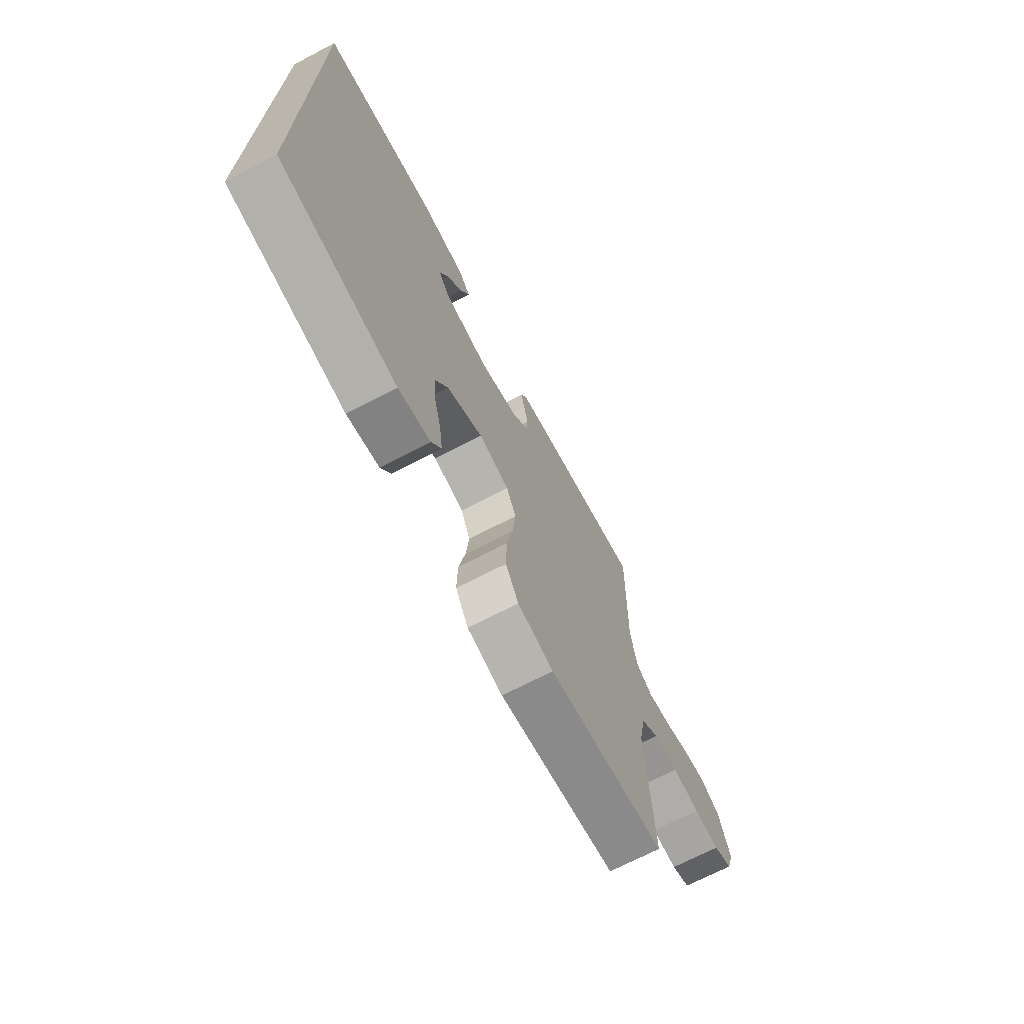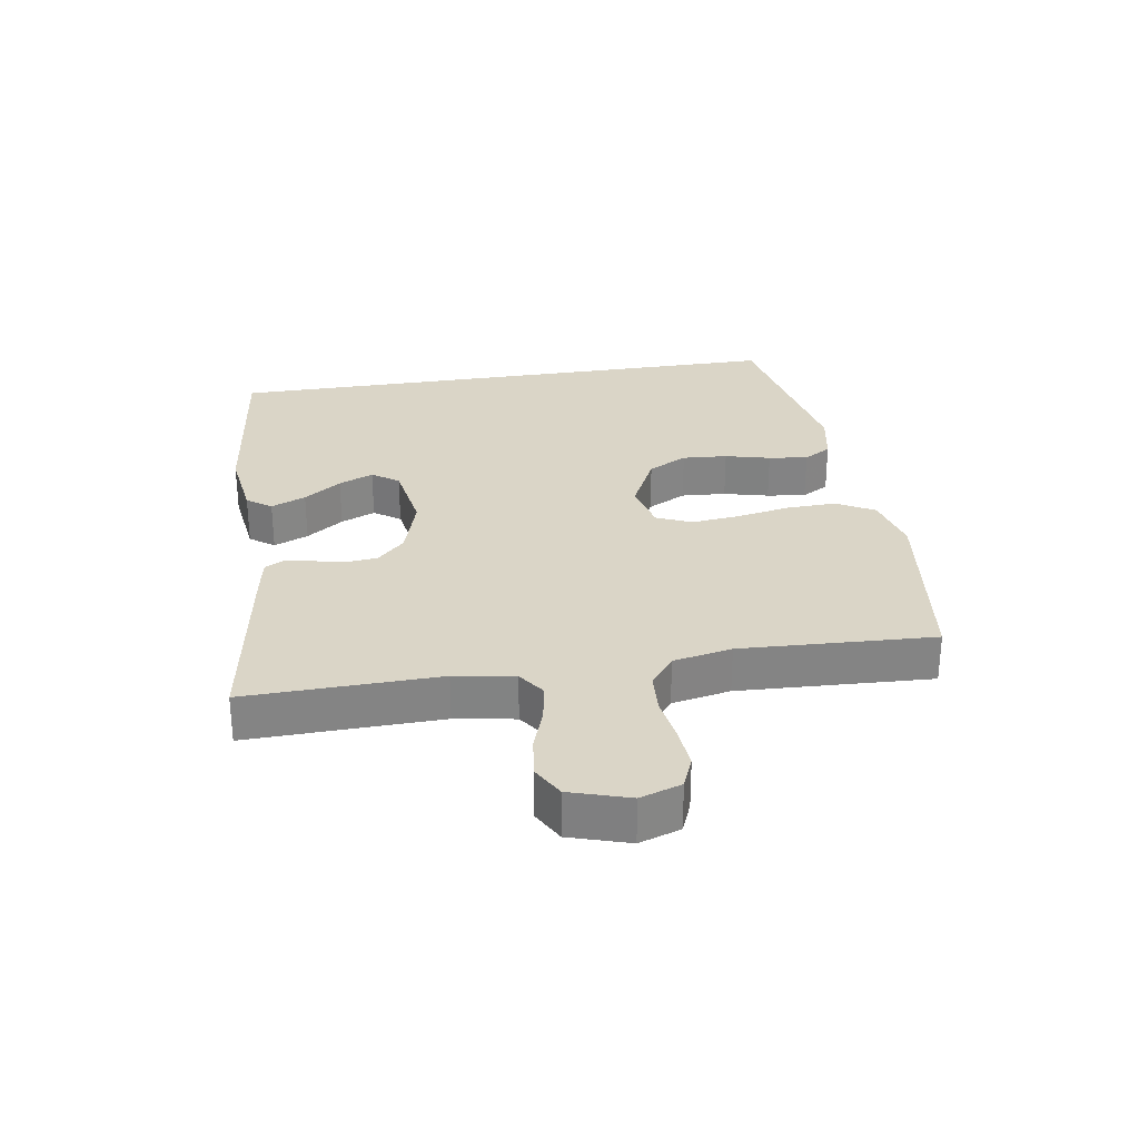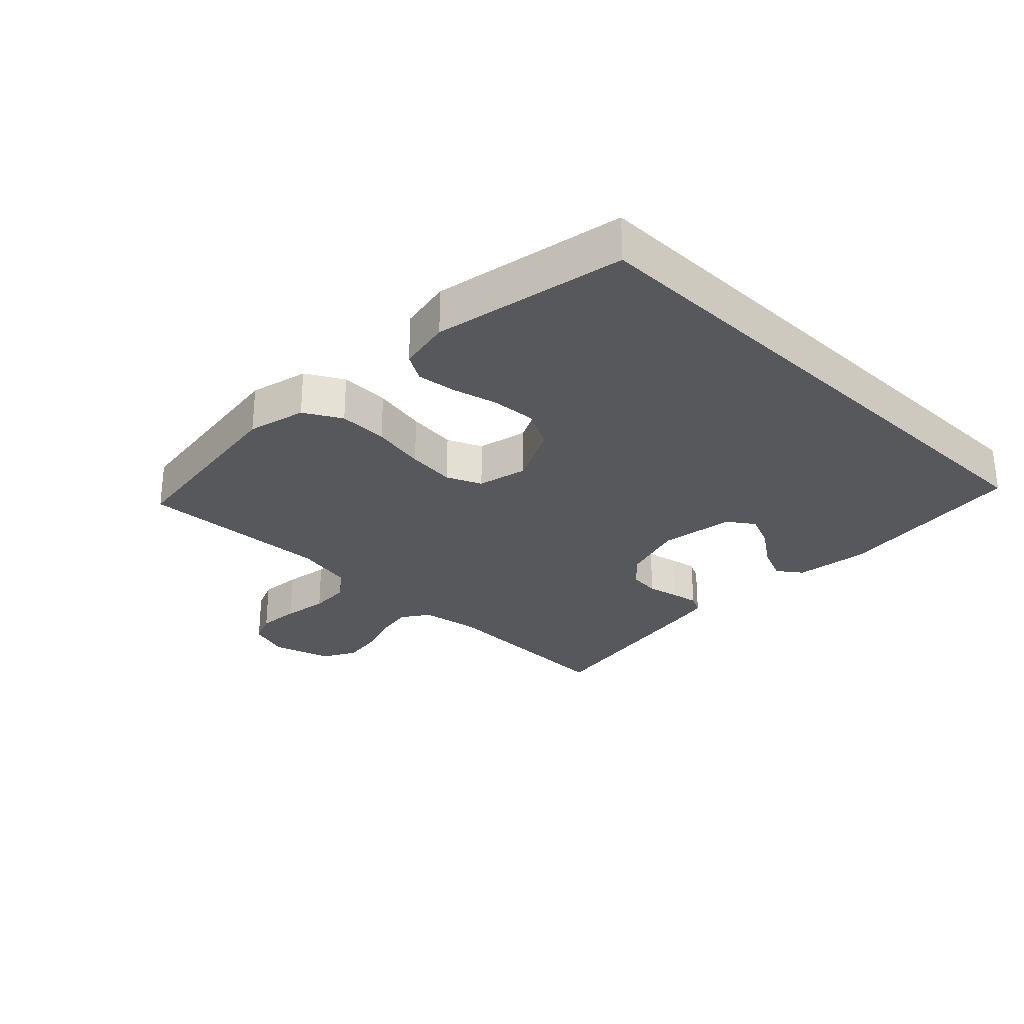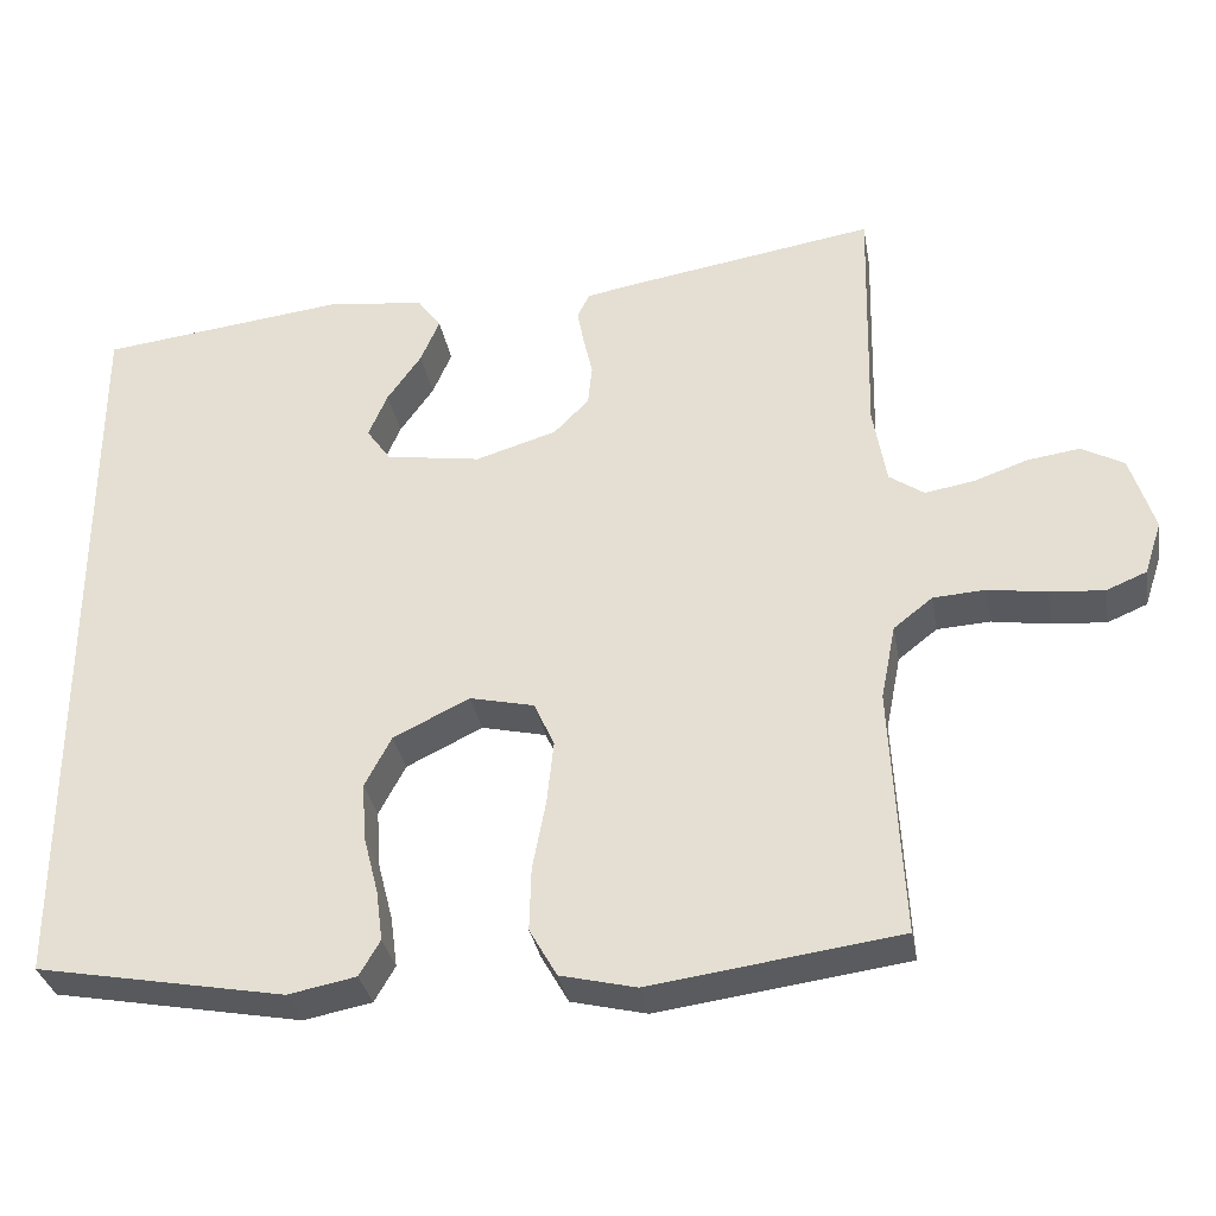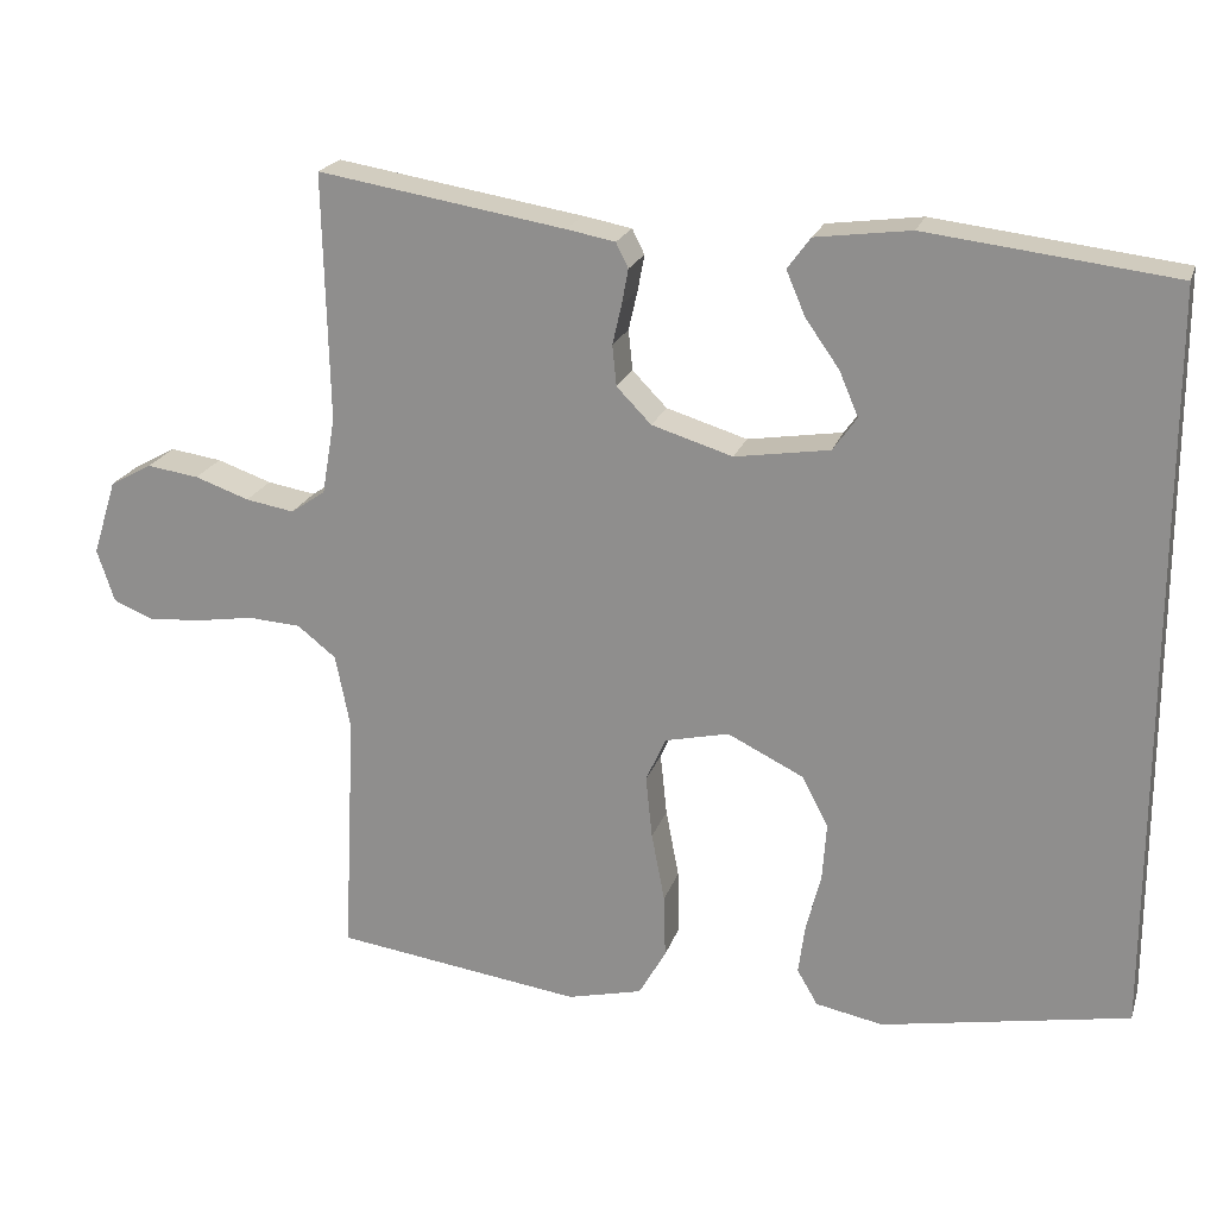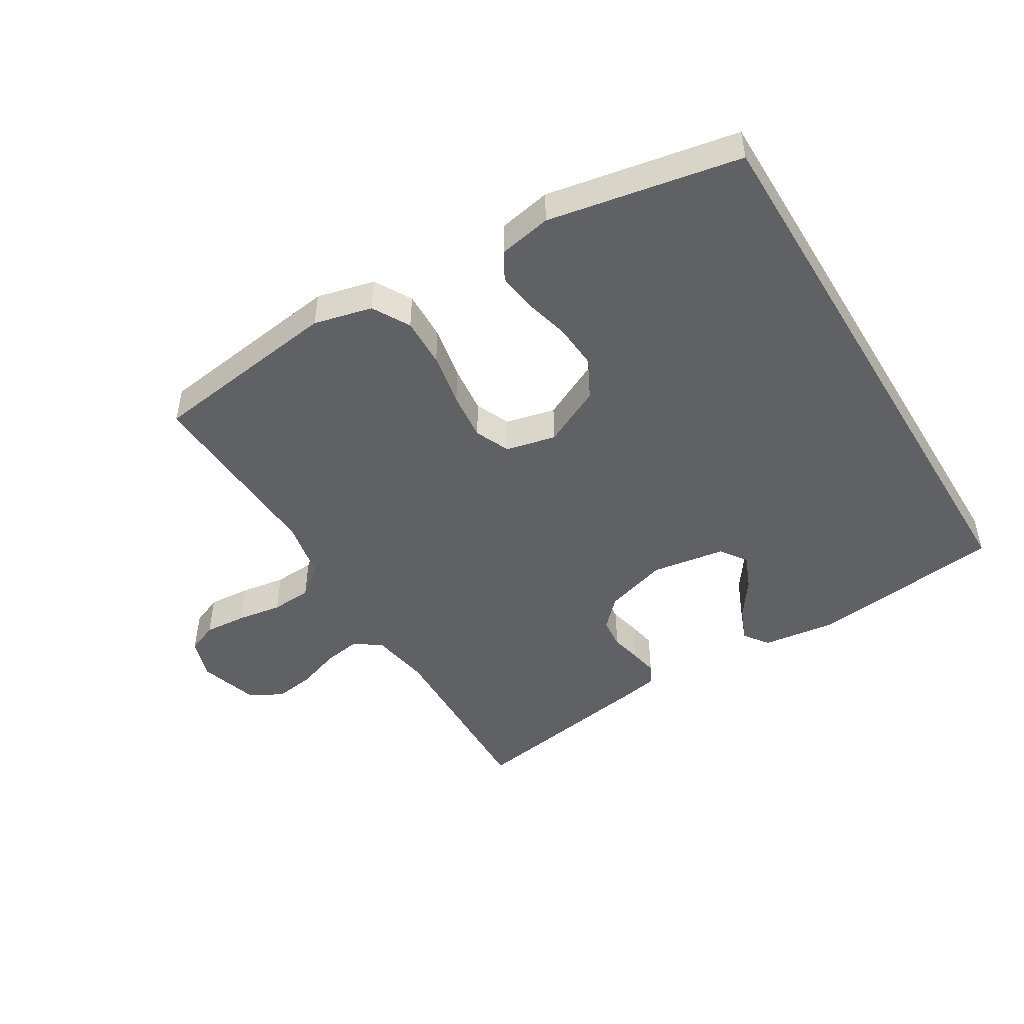
<metadata>
{"format":"obj","ext":"obj","renderer":"f3d","projection":"perspective","resolution":1024,"background":"white","views":[{"elev":-70.2,"azim":-62.5,"up":"+Z"},{"elev":29.0,"azim":80.8,"up":"+Y"},{"elev":-28.1,"azim":-134.5,"up":"+Y"},{"elev":-32.9,"azim":9.9,"up":"+Z"},{"elev":21.1,"azim":-164.1,"up":"+Z"},{"elev":-47.8,"azim":-148.8,"up":"+Y"}]}
</metadata>
<code>
v -0.5 0.07 0.439
v -0.2 0.07 0.475
v -0.085 0.07 0.46
v -0.057 0.07 0.422
v -0.08 0.07 0.368
v -0.121 0.07 0.31
v -0.144 0.07 0.256
v -0.115 0.07 0.215
v 0 0.07 0.197
v 0.098 0.07 0.227
v 0.14 0.07 0.27
v 0.145 0.07 0.319
v 0.134 0.07 0.367
v 0.126 0.07 0.41
v 0.141 0.07 0.44
v 0.2 0.07 0.451
v 0.5 0.07 0.5
v 0.493 0.07 0.2
v 0.509 0.07 0.107
v 0.551 0.07 0.078
v 0.61 0.07 0.088
v 0.676 0.07 0.111
v 0.739 0.07 0.12
v 0.79 0.07 0.092
v 0.819 0.07 0
v 0.798 0.07 -0.064
v 0.75 0.07 -0.084
v 0.684 0.07 -0.079
v 0.614 0.07 -0.068
v 0.55 0.07 -0.072
v 0.503 0.07 -0.109
v 0.485 0.07 -0.2
v 0.5 0.07 -0.5
v 0.2 0.07 -0.541
v 0.109 0.07 -0.519
v 0.076 0.07 -0.461
v 0.078 0.07 -0.384
v 0.094 0.07 -0.3
v 0.102 0.07 -0.224
v 0.078 0.07 -0.17
v 0 0.07 -0.152
v -0.092 0.07 -0.197
v -0.124 0.07 -0.258
v -0.119 0.07 -0.328
v -0.101 0.07 -0.398
v -0.093 0.07 -0.459
v -0.118 0.07 -0.502
v -0.2 0.07 -0.518
v -0.5 0.07 -0.462
v -0.5 0 0.439
v -0.2 0 0.475
v -0.085 0 0.46
v -0.057 0 0.422
v -0.08 0 0.368
v -0.121 0 0.31
v -0.144 0 0.256
v -0.115 0 0.215
v 0 0 0.197
v 0.098 0 0.227
v 0.14 0 0.27
v 0.145 0 0.319
v 0.134 0 0.367
v 0.126 0 0.41
v 0.141 0 0.44
v 0.2 0 0.451
v 0.5 0 0.5
v 0.493 0 0.2
v 0.509 0 0.107
v 0.551 0 0.078
v 0.61 0 0.088
v 0.676 0 0.111
v 0.739 0 0.12
v 0.79 0 0.092
v 0.819 0 0
v 0.798 0 -0.064
v 0.75 0 -0.084
v 0.684 0 -0.079
v 0.614 0 -0.068
v 0.55 0 -0.072
v 0.503 0 -0.109
v 0.485 0 -0.2
v 0.5 0 -0.5
v 0.2 0 -0.541
v 0.109 0 -0.519
v 0.076 0 -0.461
v 0.078 0 -0.384
v 0.094 0 -0.3
v 0.102 0 -0.224
v 0.078 0 -0.17
v 0 0 -0.152
v -0.092 0 -0.197
v -0.124 0 -0.258
v -0.119 0 -0.328
v -0.101 0 -0.398
v -0.093 0 -0.459
v -0.118 0 -0.502
v -0.2 0 -0.518
v -0.5 0 -0.462
f 44 45 46 47
f 43 44 47 48
f 35 36 37 38
f 35 38 39
f 32 33 34 35
f 31 32 35 39
f 30 31 39 40
f 26 27 28 29
f 24 25 26 29
f 24 29 30
f 21 22 23 24
f 20 21 24 30
f 19 20 30 40
f 15 16 17 18
f 12 13 14 15
f 12 15 18 19
f 3 4 5 6
f 3 6 7
f 2 3 7
f 1 2 7
f 43 48 49 1
f 19 40 41
f 19 41 42
f 11 12 19
f 10 11 19 42
f 9 10 42 43
f 43 1 7 8
f 8 9 43
f 96 95 94 93
f 97 96 93 92
f 87 86 85 84
f 88 87 84
f 84 83 82 81
f 88 84 81 80
f 89 88 80 79
f 78 77 76 75
f 78 75 74 73
f 79 78 73
f 73 72 71 70
f 79 73 70 69
f 89 79 69 68
f 67 66 65 64
f 64 63 62 61
f 68 67 64 61
f 55 54 53 52
f 56 55 52
f 56 52 51
f 56 51 50
f 50 98 97 92
f 90 89 68
f 91 90 68
f 68 61 60
f 91 68 60 59
f 92 91 59 58
f 57 56 50 92
f 92 58 57
f 1 50 51 2
f 2 51 52 3
f 3 52 53 4
f 4 53 54 5
f 5 54 55 6
f 6 55 56 7
f 7 56 57 8
f 8 57 58 9
f 9 58 59 10
f 10 59 60 11
f 11 60 61 12
f 12 61 62 13
f 13 62 63 14
f 14 63 64 15
f 15 64 65 16
f 16 65 66 17
f 17 66 67 18
f 18 67 68 19
f 19 68 69 20
f 20 69 70 21
f 21 70 71 22
f 22 71 72 23
f 23 72 73 24
f 24 73 74 25
f 25 74 75 26
f 26 75 76 27
f 27 76 77 28
f 28 77 78 29
f 29 78 79 30
f 30 79 80 31
f 31 80 81 32
f 32 81 82 33
f 33 82 83 34
f 34 83 84 35
f 35 84 85 36
f 36 85 86 37
f 37 86 87 38
f 38 87 88 39
f 39 88 89 40
f 40 89 90 41
f 41 90 91 42
f 42 91 92 43
f 43 92 93 44
f 44 93 94 45
f 45 94 95 46
f 46 95 96 47
f 47 96 97 48
f 48 97 98 49
f 49 98 50 1

</code>
